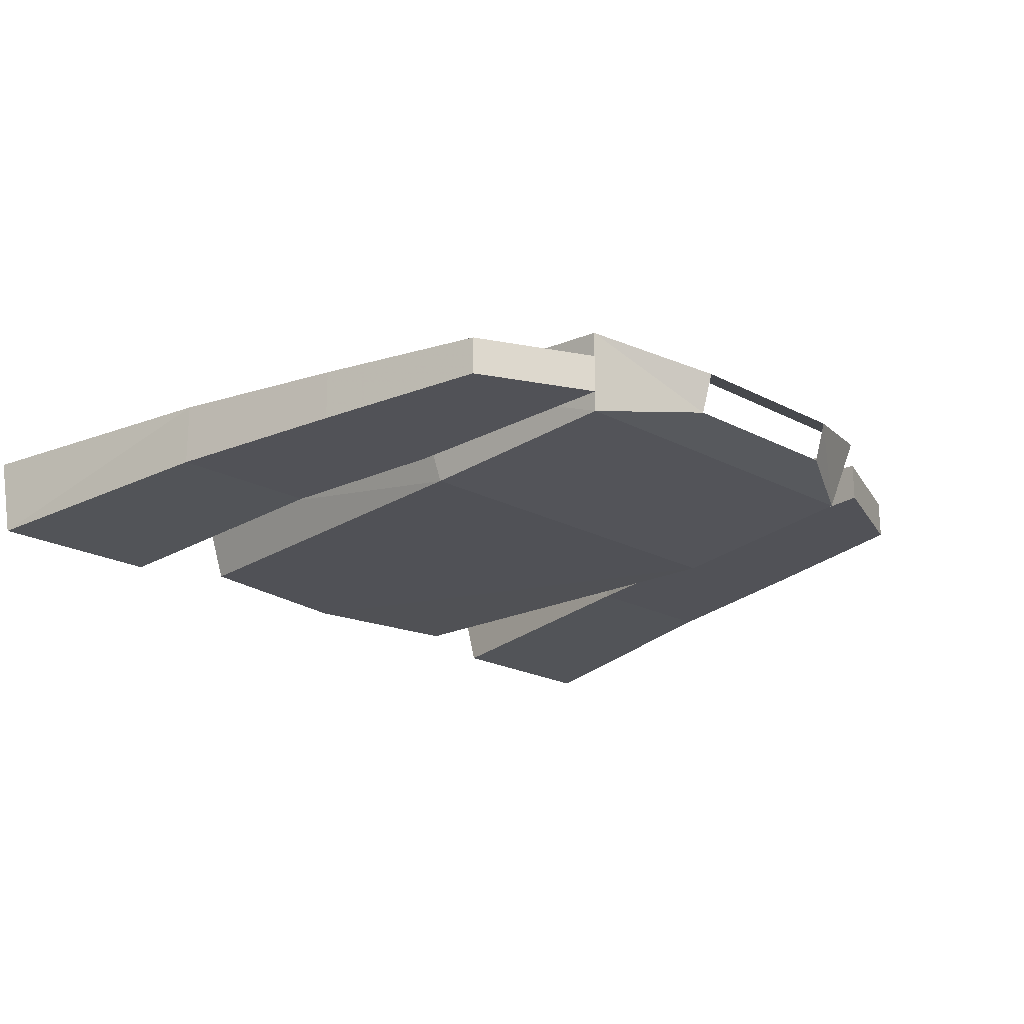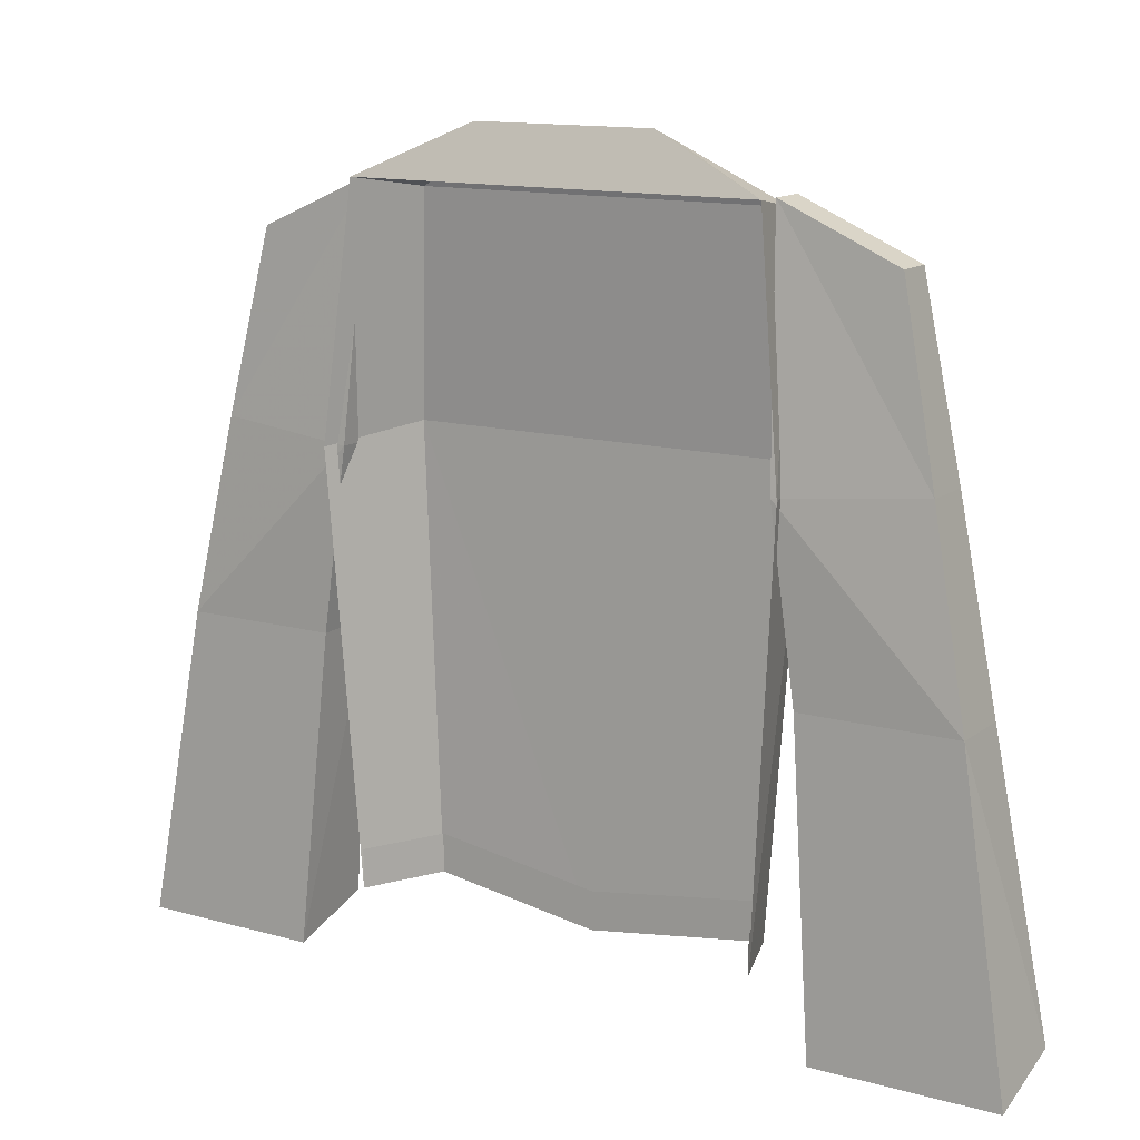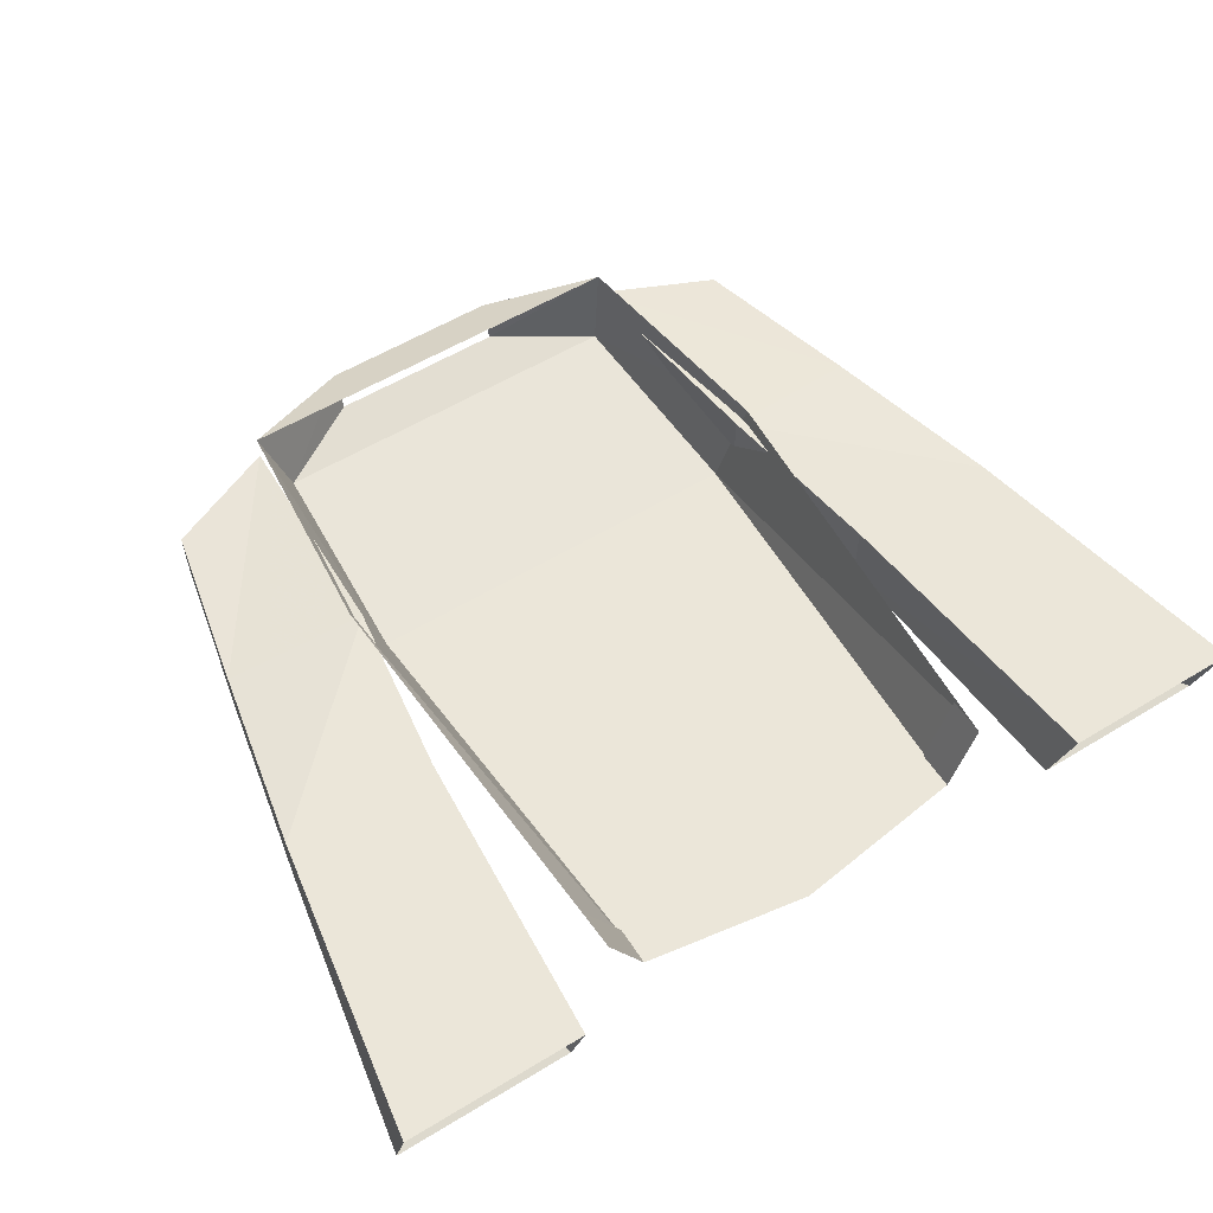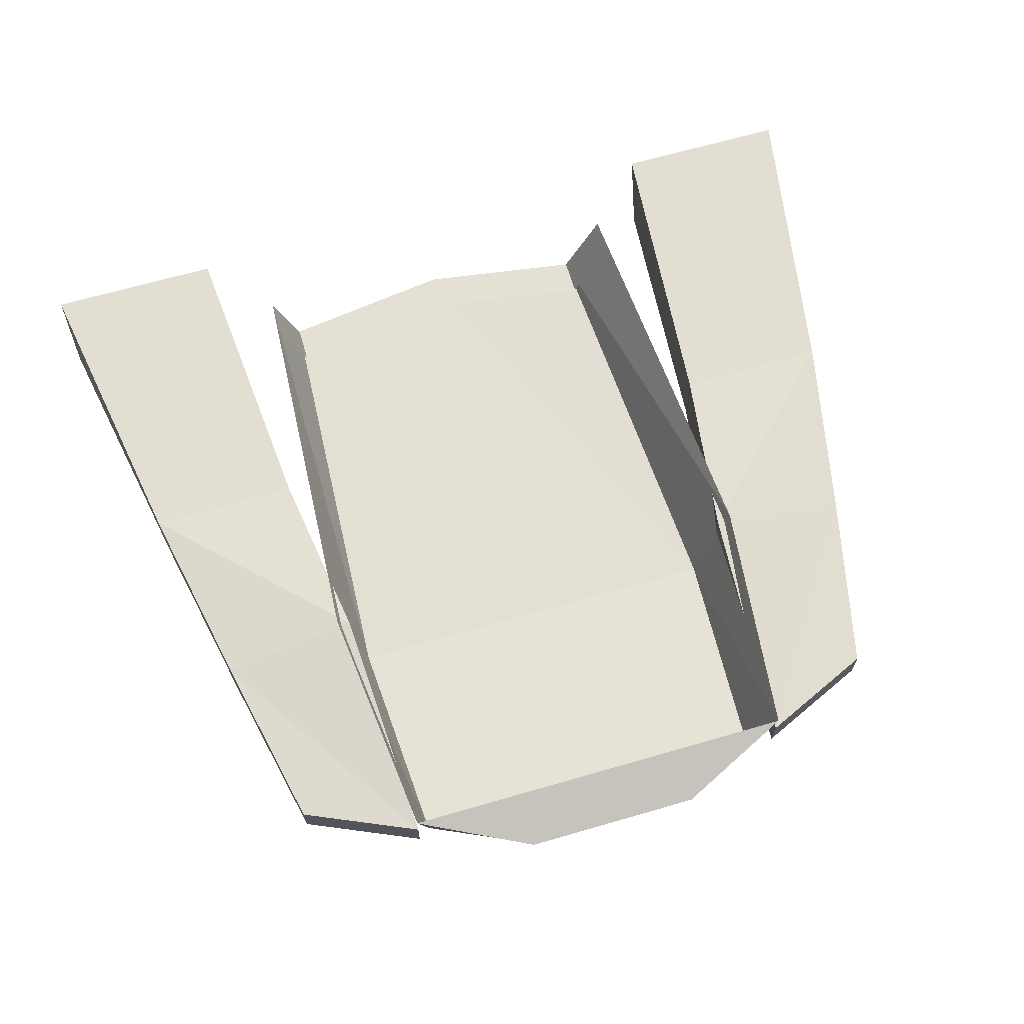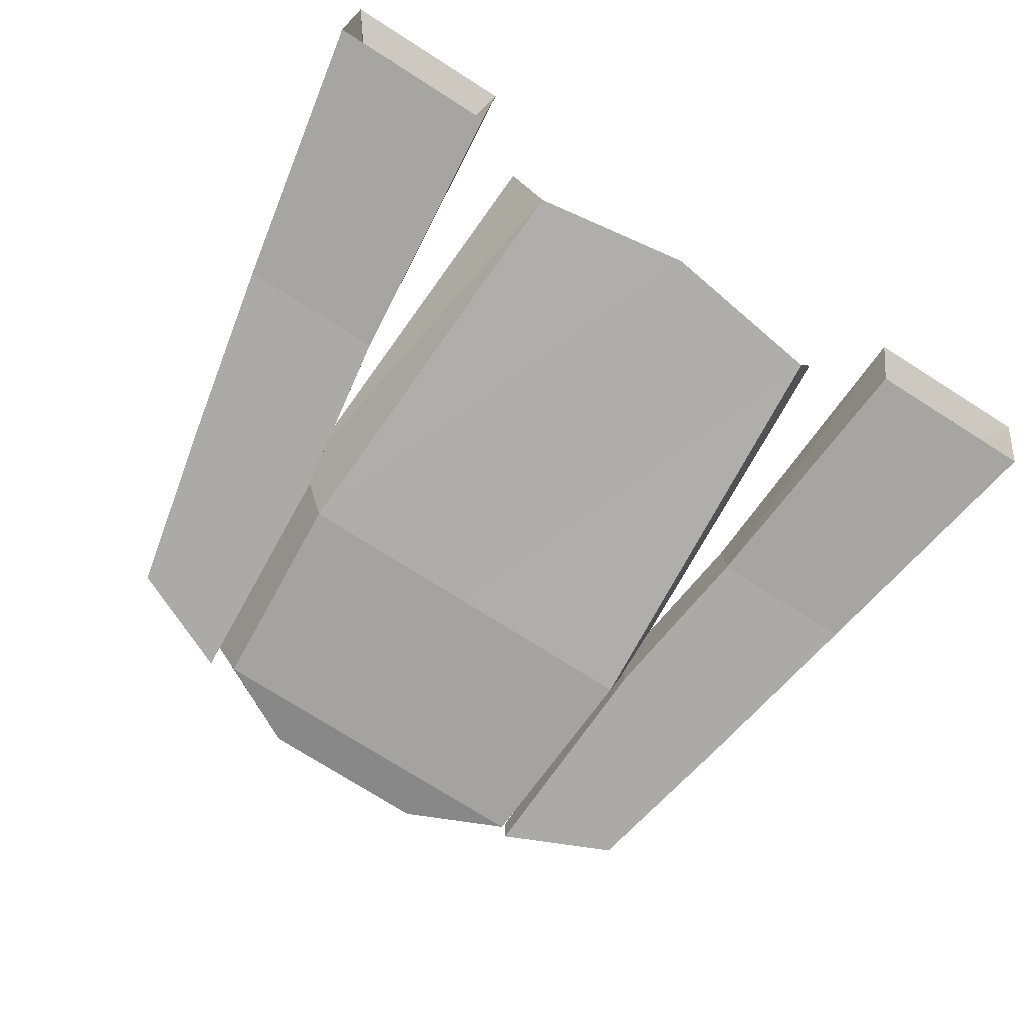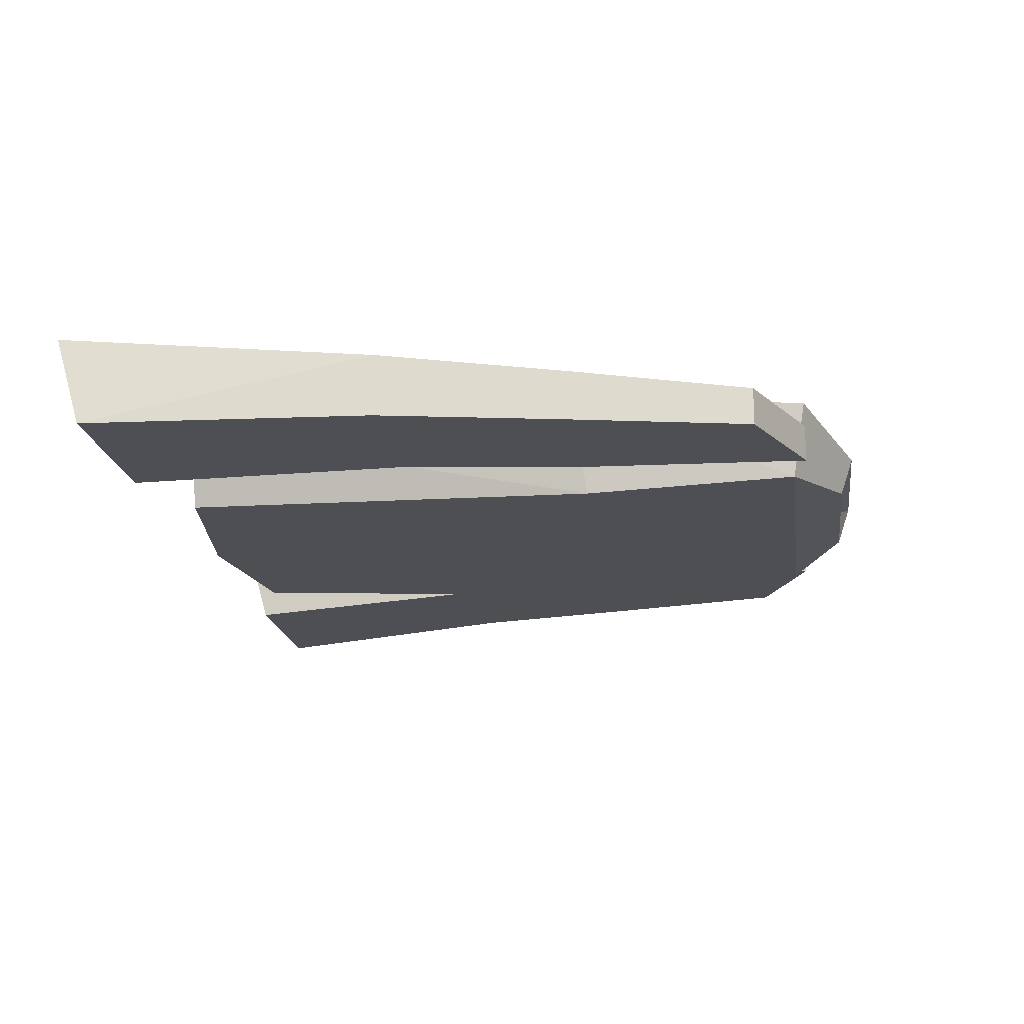
<metadata>
{"format":"obj","ext":"obj","renderer":"f3d","projection":"perspective","resolution":1024,"background":"white","views":[{"elev":-21.5,"azim":-43.0,"up":"+Y"},{"elev":13.5,"azim":-148.1,"up":"+Z"},{"elev":56.5,"azim":147.6,"up":"+Y"},{"elev":65.7,"azim":-16.3,"up":"+Y"},{"elev":-76.0,"azim":147.7,"up":"+Y"},{"elev":-18.2,"azim":-82.0,"up":"+Y"}]}
</metadata>
<code>
o item/ahrims_robetop/base
v -17 -1 6
v -19 -1 -8
v -31 -1 -8
v -28 -2 7
v -16 -3 25
v -17 -6 6
v -19 -6 -8
v -21 0 -32
v -35 0 -32
v -35 -7 -30
v -31 -6 -8
v -28 -6 7
v -25 -6 21
v -25 -3 21
v -16 -6 25
v -21 -7 -30
v -23 -5 -24
v -23 -3 -24
v -29 -3 -24
v -29 -5 -24
v 23 -5 -24
v 29 -5 -24
v 35 -7 -30
v 21 -7 -30
v 23 -3 -24
v 21 0 -32
v 29 -3 -24
v 35 0 -32
v 31 -1 -8
v 31 -6 -8
v 19 -6 -8
v 19 -1 -8
v 17 -1 6
v 28 -2 7
v 28 -6 7
v 17 -6 6
v 25 -3 21
v 16 -3 25
v 16 -6 25
v 25 -6 21
v -14 -7 -24
v -14 -7 -27
v 0 -7 -29
v 0 -7 -26
v 13 -7 -27
v 13 -7 -24
v 16 -1 -27
v 16 -1 -24
v -16 -1 -24
v -16 -1 -27
v 18 0 6
v 15 -8 7
v 0 -8 7
v -16 -8 7
v -18 0 6
v -15 -7 24
v -16 -1 25
v -7 -6 28
v -7 -3 29
v 0 -1 25
v 16 -1 25
v 7 -3 29
v 14 -7 24
v 0 -7 24
v 7 -6 28
f 1 2 3
f 1 3 4
f 1 4 5
f 1 5 6
f 1 6 7
f 1 7 2
f 2 7 8
f 2 8 3
f 3 8 9
f 3 9 10
f 3 10 11
f 3 11 12
f 3 12 4
f 4 12 13
f 4 13 14
f 4 14 5
f 5 14 15
f 5 15 6
f 6 15 13
f 6 13 12
f 6 12 7
f 7 12 11
f 7 11 10
f 7 10 16
f 7 16 8
f 8 16 17
f 8 17 18
f 8 18 9
f 9 18 19
f 9 19 10
f 10 19 20
f 10 20 16
f 16 20 17
f 15 14 13
f 21 22 23
f 21 23 24
f 21 24 25
f 25 24 26
f 25 26 27
f 27 26 28
f 27 28 22
f 22 28 23
f 23 28 29
f 23 29 30
f 23 30 31
f 23 31 24
f 24 31 26
f 26 31 32
f 26 32 29
f 26 29 28
f 29 32 33
f 29 33 34
f 29 34 35
f 29 35 30
f 30 35 31
f 31 35 36
f 31 36 33
f 31 33 32
f 37 38 39
f 37 39 40
f 37 40 34
f 37 34 38
f 38 34 33
f 38 33 36
f 38 36 39
f 39 36 40
f 40 36 35
f 40 35 34
f 41 42 43
f 41 43 44
f 44 43 45
f 44 45 46
f 46 45 47
f 46 47 48
f 49 50 42
f 49 42 41
f 51 52 45
f 51 45 47
f 45 51 52
f 45 52 43
f 43 52 53
f 43 53 42
f 42 53 54
f 42 54 50
f 50 54 55
f 55 54 56
f 55 56 57
f 57 56 58
f 57 58 59
f 57 59 60
f 60 59 61
f 61 59 62
f 61 62 63
f 61 63 52
f 61 52 51
f 52 61 63
f 52 63 53
f 52 53 43
f 52 43 45
f 56 64 65
f 56 65 58
f 56 58 57
f 56 57 55
f 56 55 54
f 56 54 64
f 56 64 65
f 56 65 58
f 63 62 65
f 63 65 64
f 63 64 53
f 63 53 52
f 53 63 64
f 53 64 54
f 53 54 42
f 53 42 43
f 51 45 47
f 54 55 50
f 54 50 42
f 61 60 59
f 61 59 62
f 61 62 63
f 63 62 65
f 63 65 64
f 57 58 59
f 57 59 60
f 64 56 54
f 64 54 53
f 61 52 51

</code>
